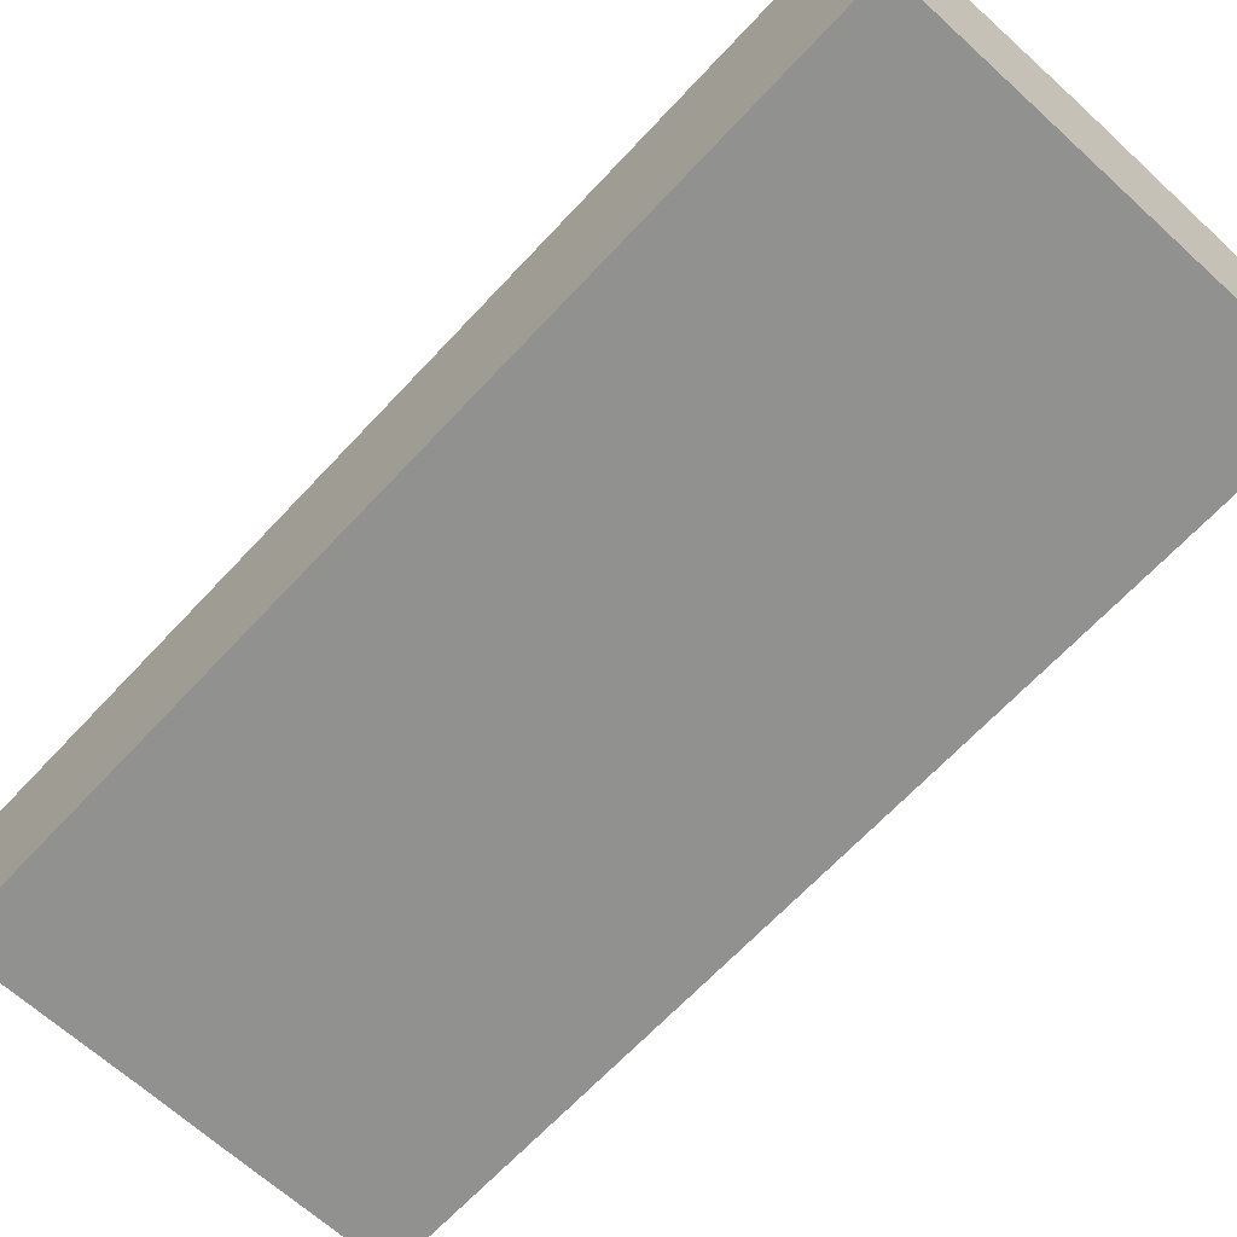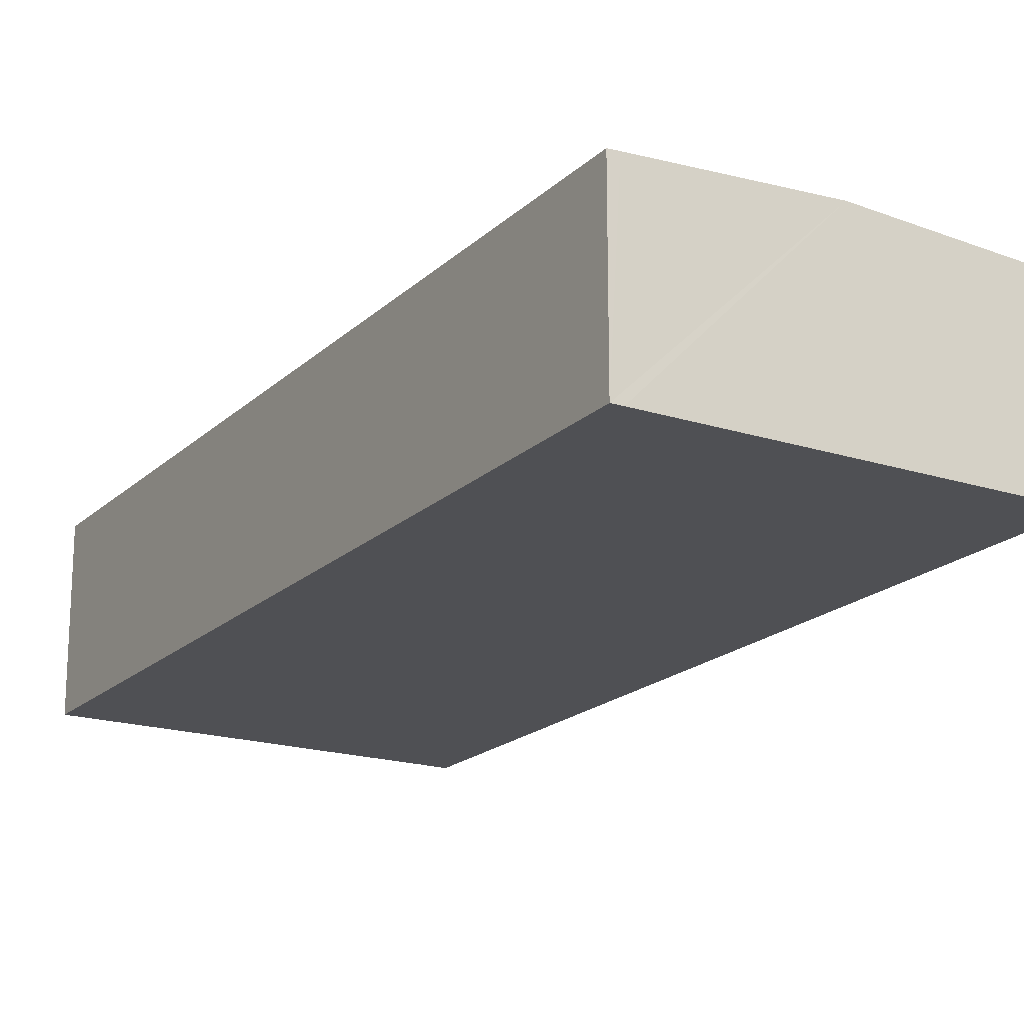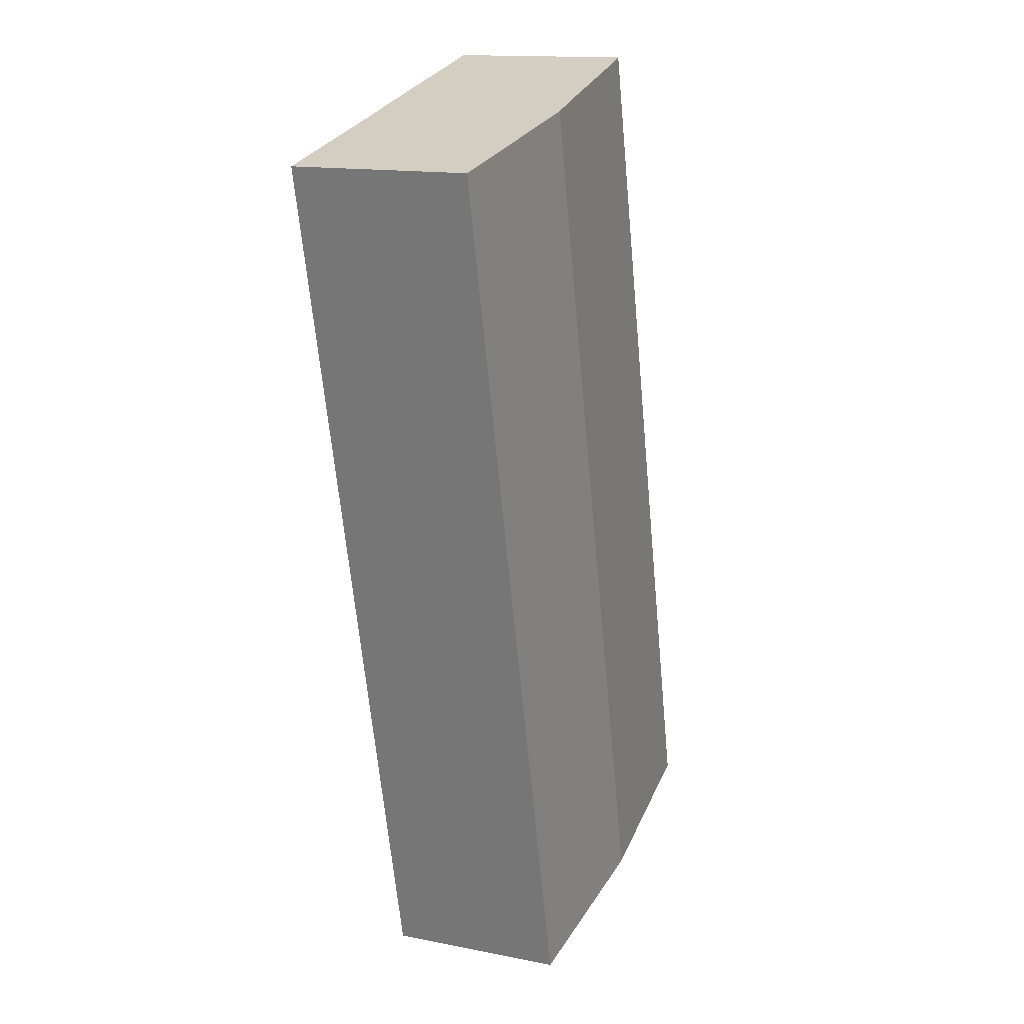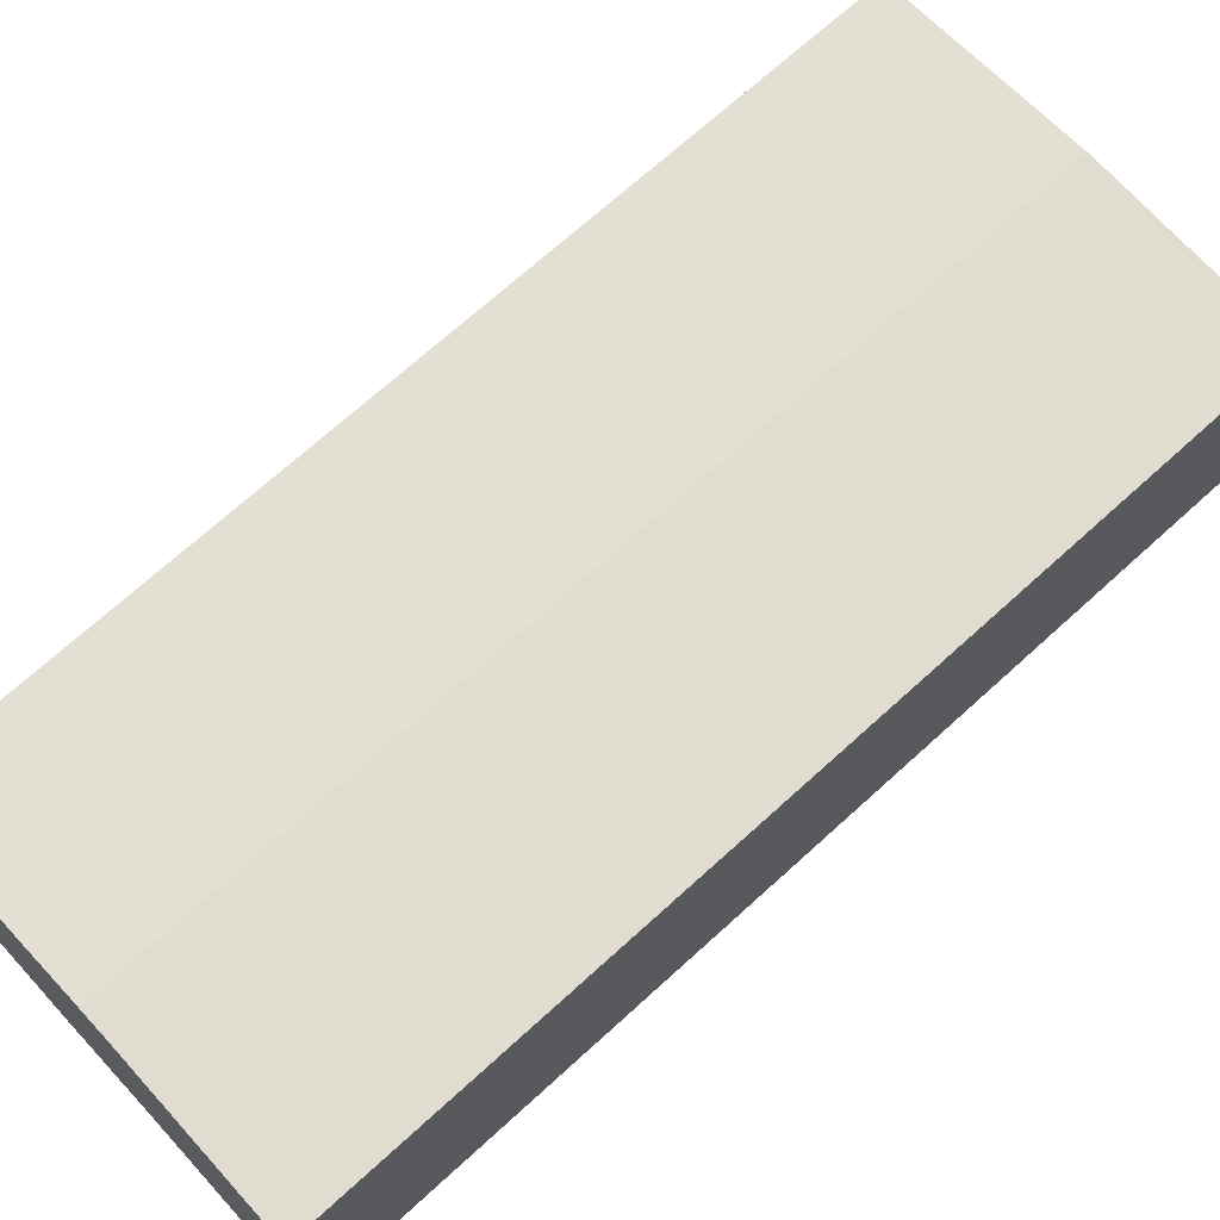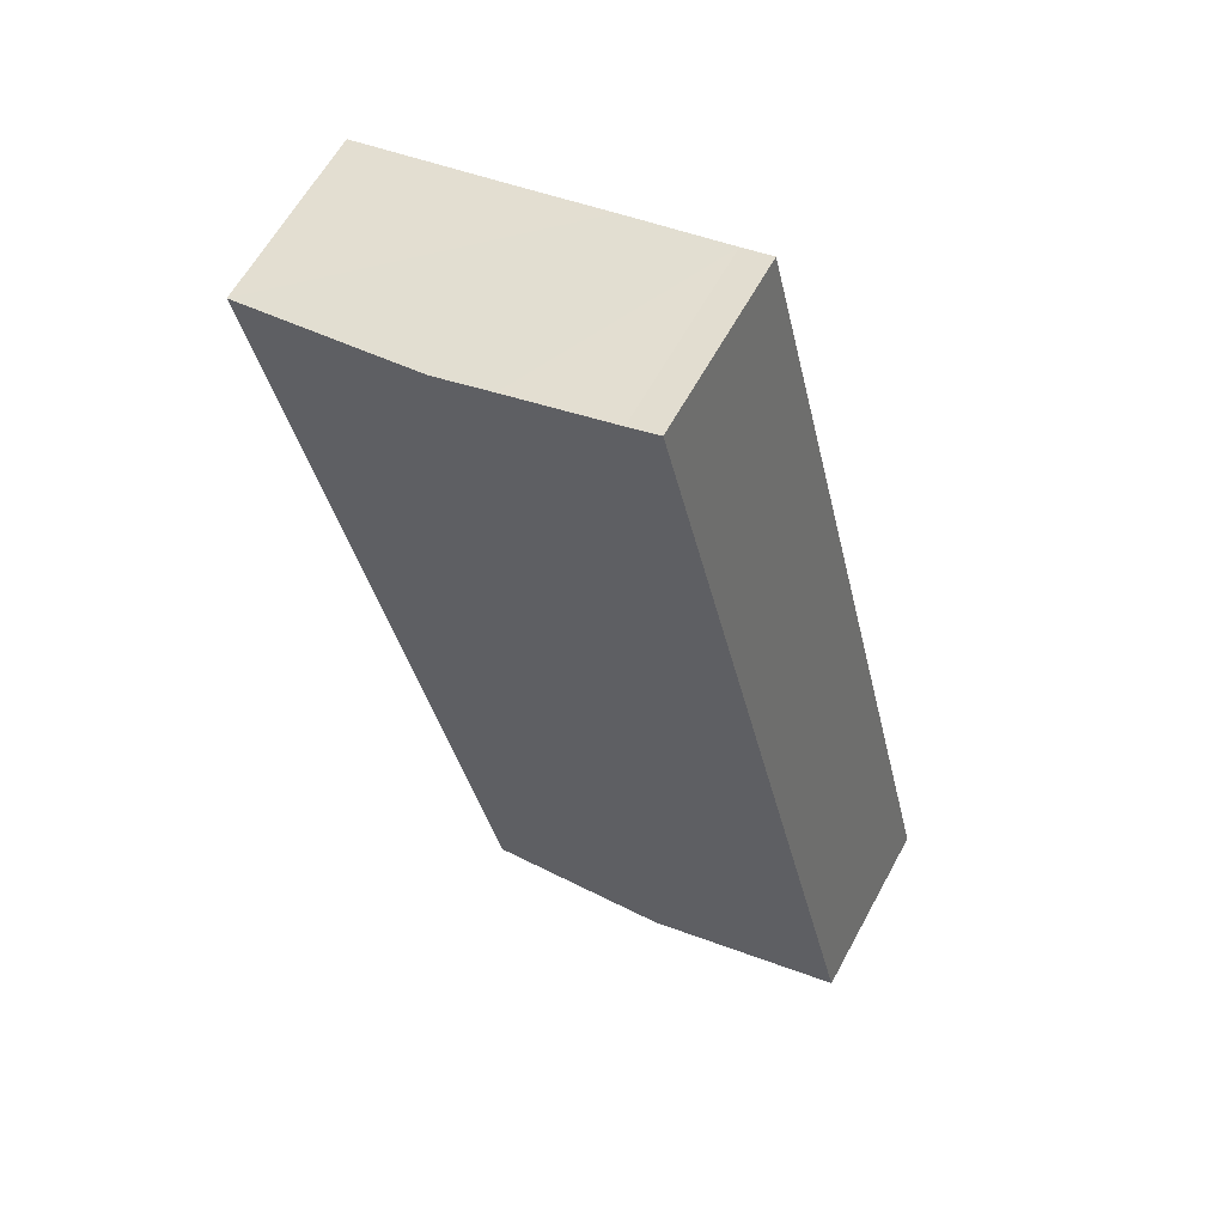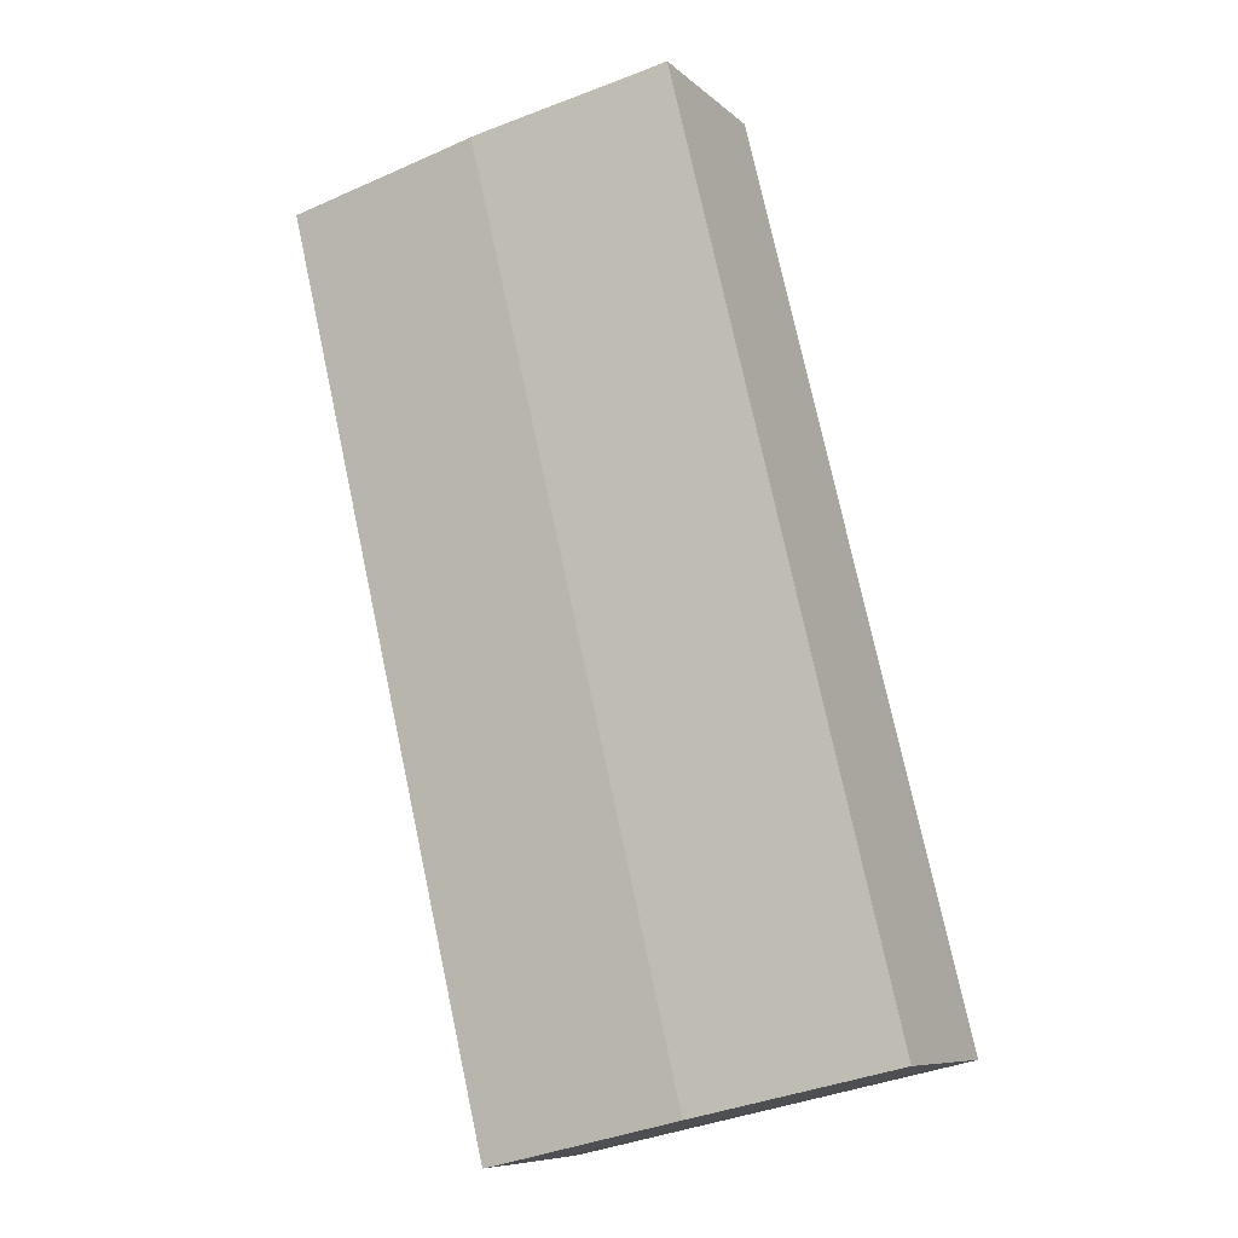
<metadata>
{"format":"obj","ext":"obj","renderer":"f3d","projection":"perspective","resolution":1024,"background":"white","views":[{"elev":-65.9,"azim":150.6,"up":"+Y"},{"elev":-19.1,"azim":162.2,"up":"+Y"},{"elev":14.6,"azim":113.3,"up":"+Z"},{"elev":67.9,"azim":60.7,"up":"+Y"},{"elev":61.8,"azim":-151.5,"up":"+Z"},{"elev":-8.4,"azim":-154.7,"up":"+Z"}]}
</metadata>
<code>
v  0 4.783 2.929e-16
v  10.71 5.08 22.07
v  5.183 5.08 -1.235
v  2.577 4.786 10.68
v  3.472 4.786 14.39
v  6.42 4.835 23.06
v  5.614 4.788 23.26
v  9.215 4.994 22.43
v  10.04 4.802 -2.391
v  13.44 4.786 10.68
v  10.33 4.786 -2.455
v  14.29 4.786 14.27
v  11.53 5.033 21.88
v  15.87 4.786 20.89
v  10.33 1.503e-16 -2.455
v  10.04 1.464e-16 -2.391
v  5.183 7.562e-17 -1.235
v  0 0 0
v  2.577 -6.538e-16 10.68
v  3.472 -8.81e-16 14.39
v  5.614 -1.424e-15 23.26
v  6.42 -1.412e-15 23.06
v  9.215 -1.373e-15 22.43
v  10.71 -1.352e-15 22.07
v  11.53 -1.34e-15 21.88
v  15.87 -1.279e-15 20.89
v  14.29 -8.74e-16 14.27
v  13.44 -6.538e-16 10.68
g defaultobject
f 1 2 3
f 2 1 4
f 2 4 5
f 2 5 6
f 6 5 7
f 2 6 8
f 9 10 11
f 10 9 3
f 10 3 2
f 10 2 12
f 12 2 13
f 12 13 14
f 15 9 11
f 9 15 3
f 3 15 16
f 3 16 17
f 3 17 1
f 1 17 18
f 18 4 1
f 4 18 19
f 4 19 5
f 5 19 20
f 5 20 7
f 7 20 21
f 7 22 6
f 22 7 21
f 22 8 6
f 8 22 2
f 2 22 13
f 13 22 14
f 14 22 23
f 14 23 24
f 14 24 25
f 14 25 26
f 26 12 14
f 12 26 27
f 12 27 10
f 10 27 28
f 10 28 11
f 11 28 15
f 20 22 21
f 22 20 23
f 23 20 24
f 24 20 25
f 25 20 26
f 26 20 27
f 27 20 19
f 27 19 18
f 27 18 28
f 28 18 15
f 15 18 17
f 15 17 16

</code>
